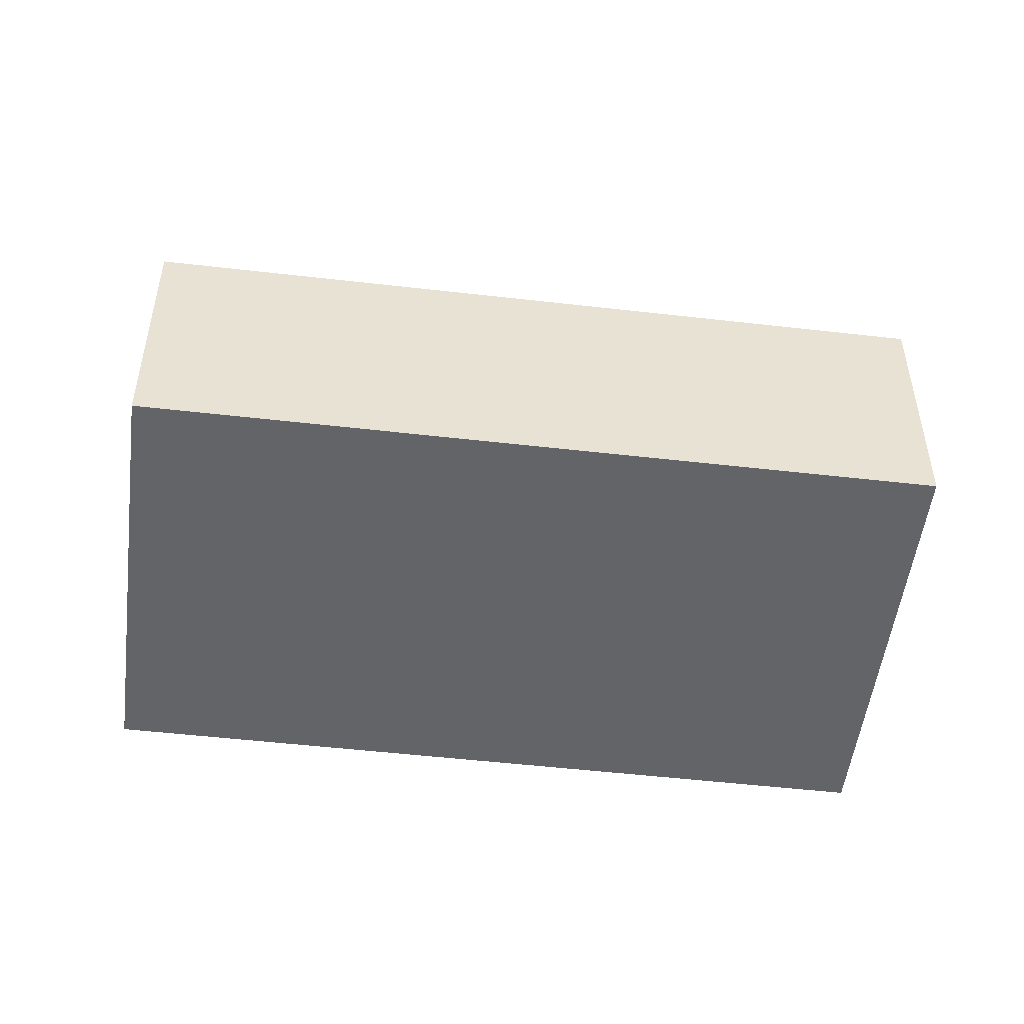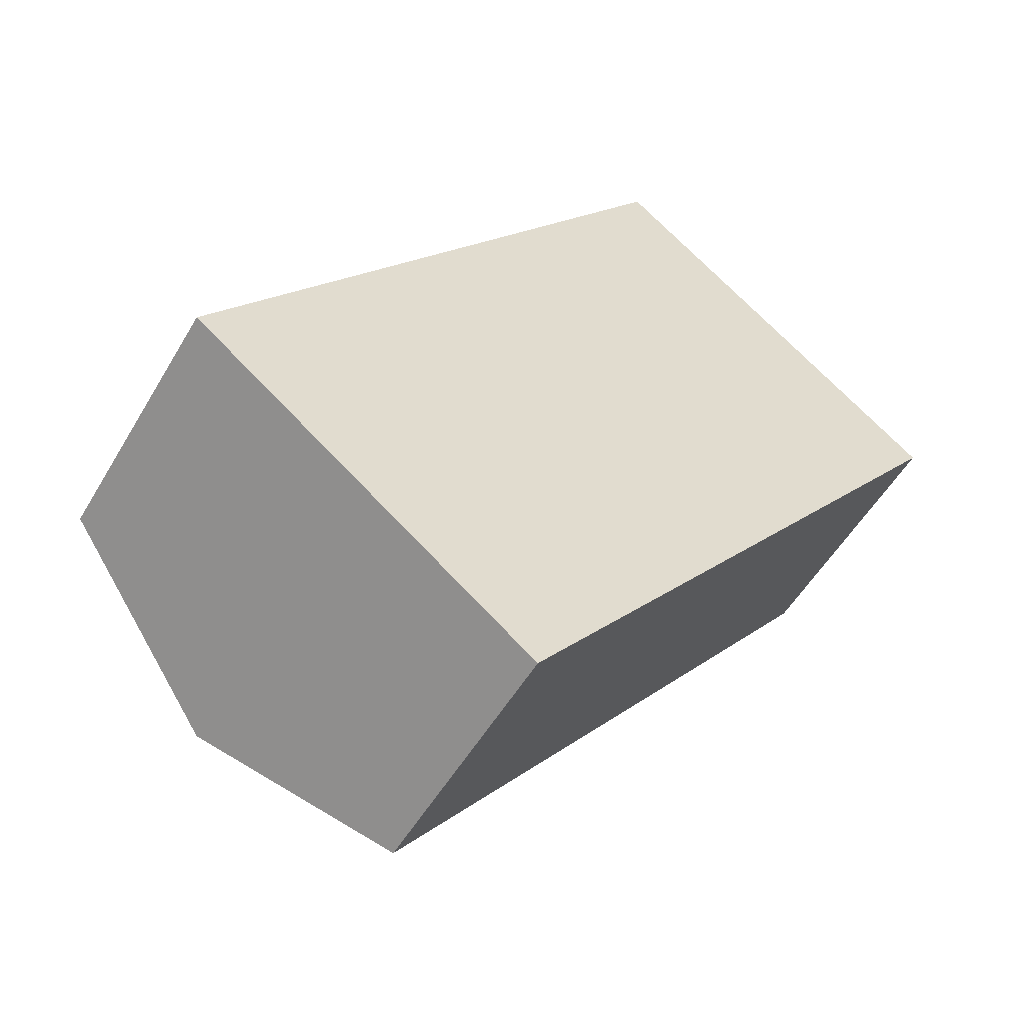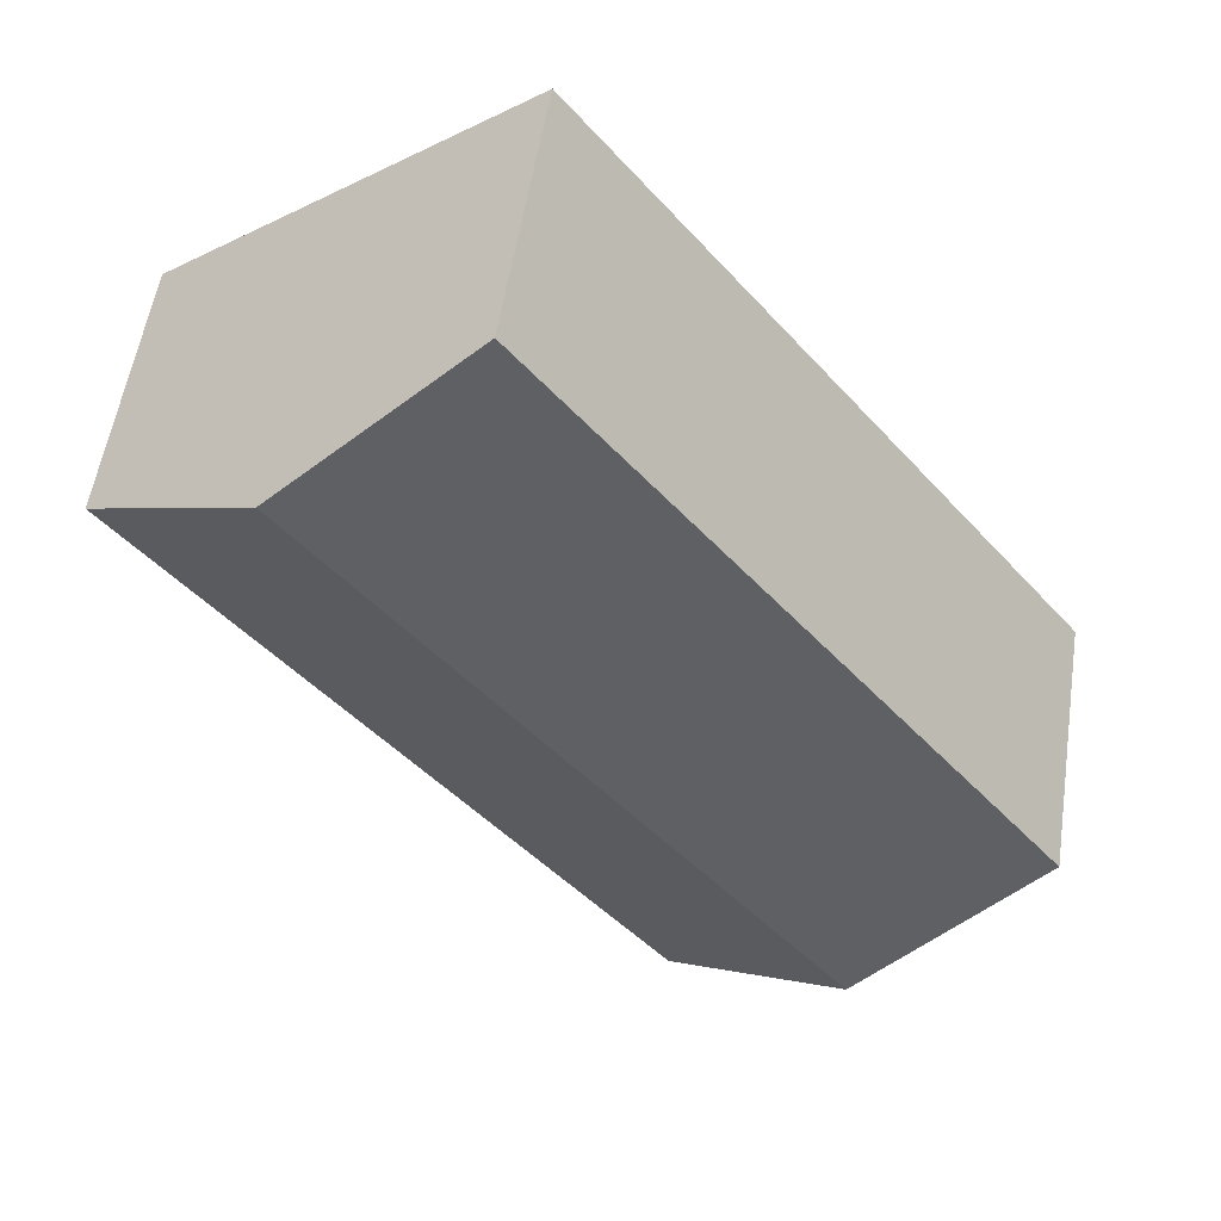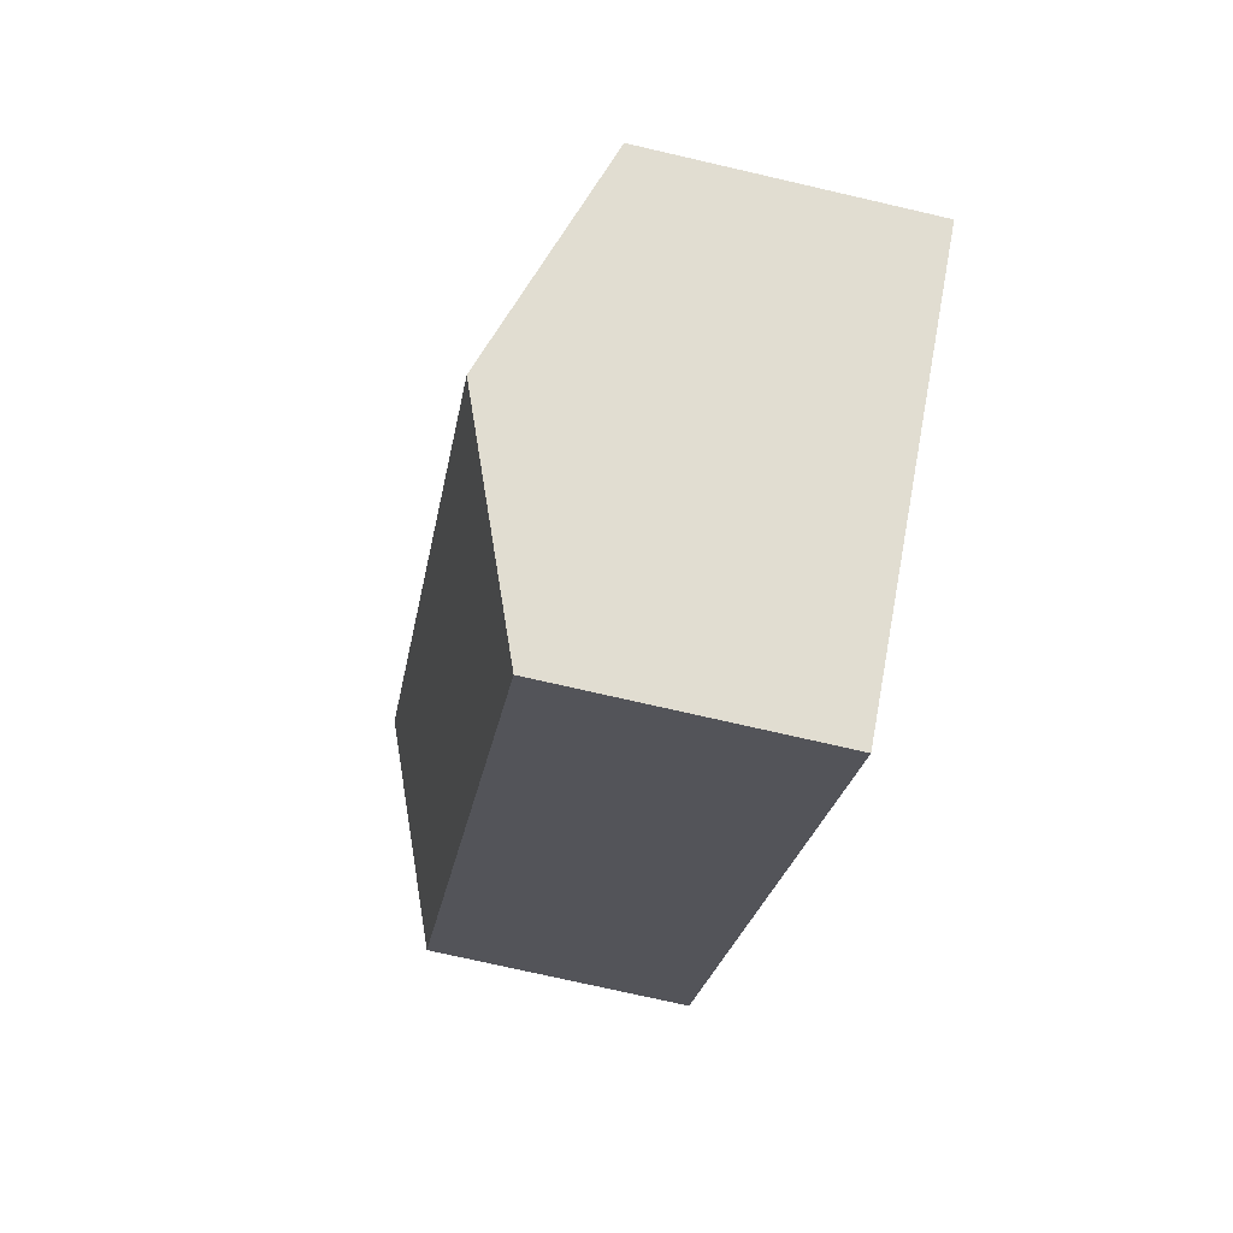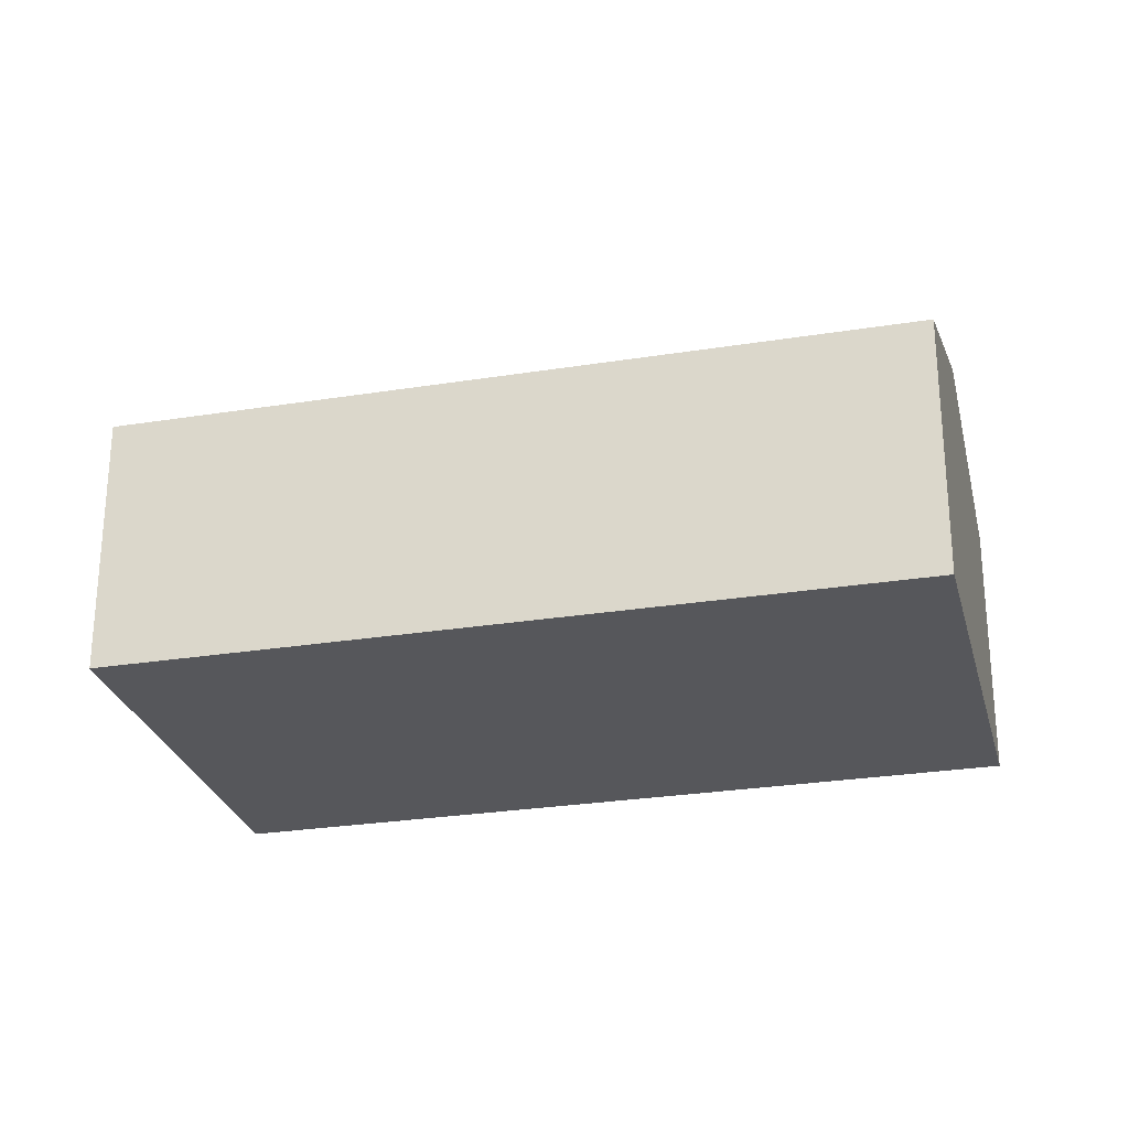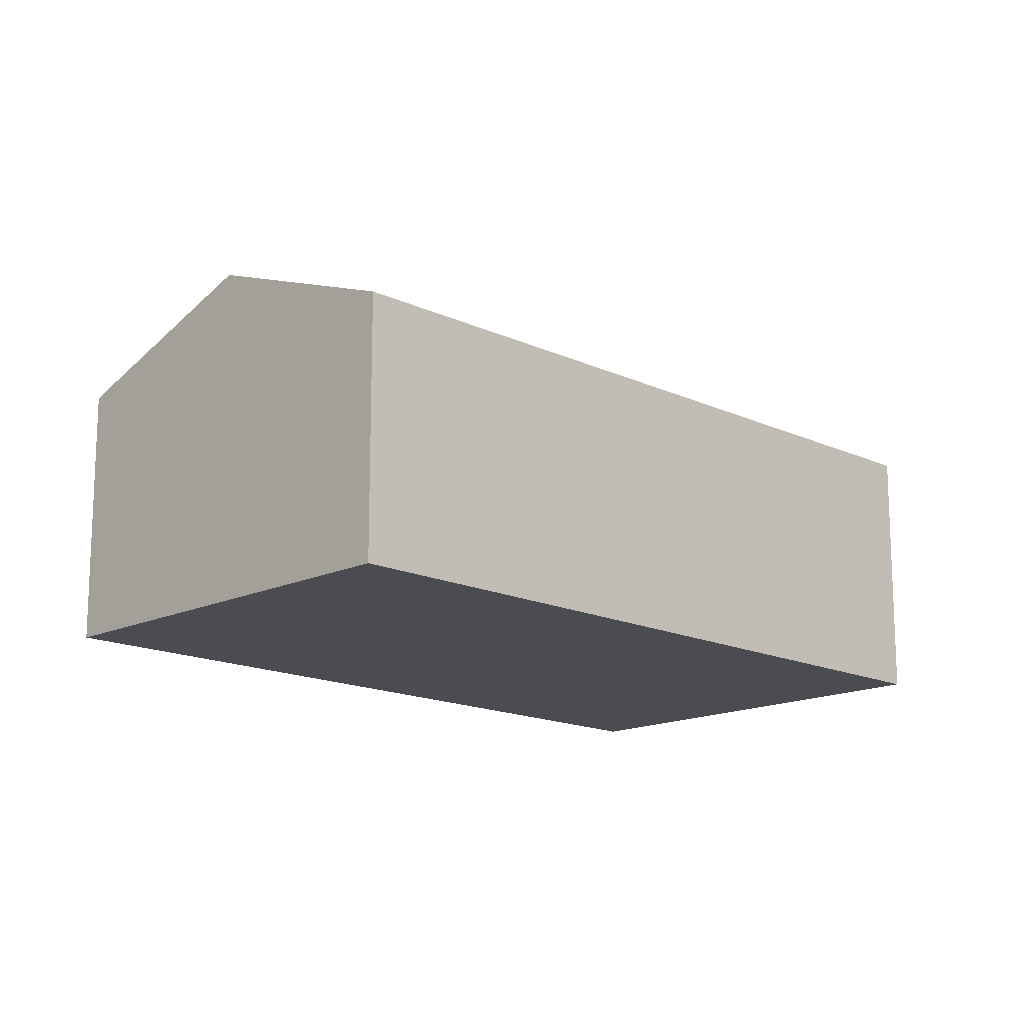
<metadata>
{"format":"obj","ext":"obj","renderer":"f3d","projection":"perspective","resolution":1024,"background":"white","views":[{"elev":-51.2,"azim":-59.3,"up":"+Y"},{"elev":-52.8,"azim":-29.7,"up":"+Z"},{"elev":54.4,"azim":-171.4,"up":"+Z"},{"elev":-73.6,"azim":-103.0,"up":"+Z"},{"elev":-27.2,"azim":141.8,"up":"+Y"},{"elev":-15.5,"azim":-96.9,"up":"+Y"}]}
</metadata>
<code>
v  3.563 2.66 -2.768
v  6.805 3.461 5.081
v  8.587 2.66 3.696
v  1.782 3.461 -1.384
v  5.024 2.66 6.465
v  0 2.66 1.629e-16
v  0 0 0
v  5.024 -3.959e-16 6.465
v  6.805 -3.111e-16 5.081
v  8.587 -2.263e-16 3.696
v  3.563 1.695e-16 -2.768
v  1.782 8.475e-17 -1.384
g defaultobject
f 1 2 3
f 2 1 4
f 5 4 6
f 4 5 2
f 7 5 6
f 5 7 8
f 8 2 5
f 2 8 3
f 3 8 9
f 3 9 10
f 10 1 3
f 1 10 11
f 4 7 6
f 7 4 1
f 7 1 12
f 12 1 11
f 12 8 7
f 8 12 9
f 9 12 11
f 9 11 10

</code>
